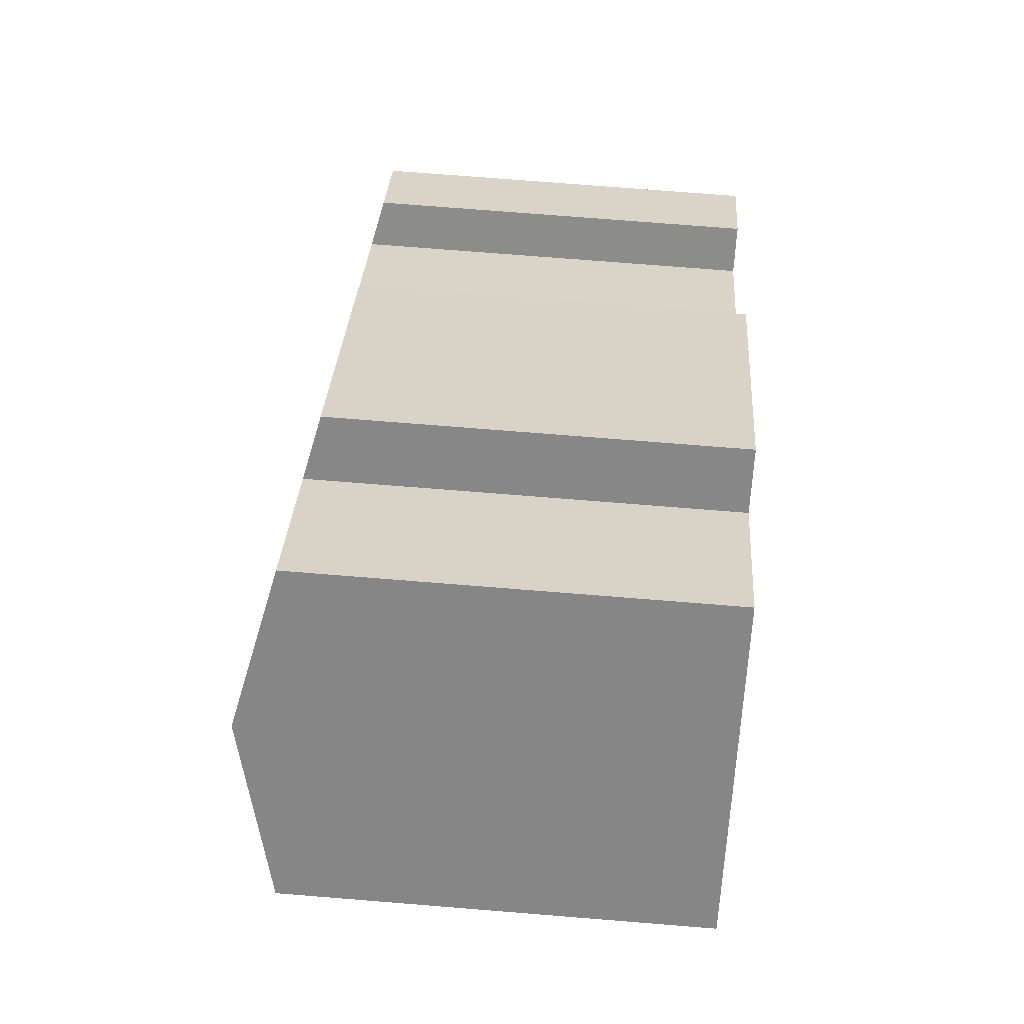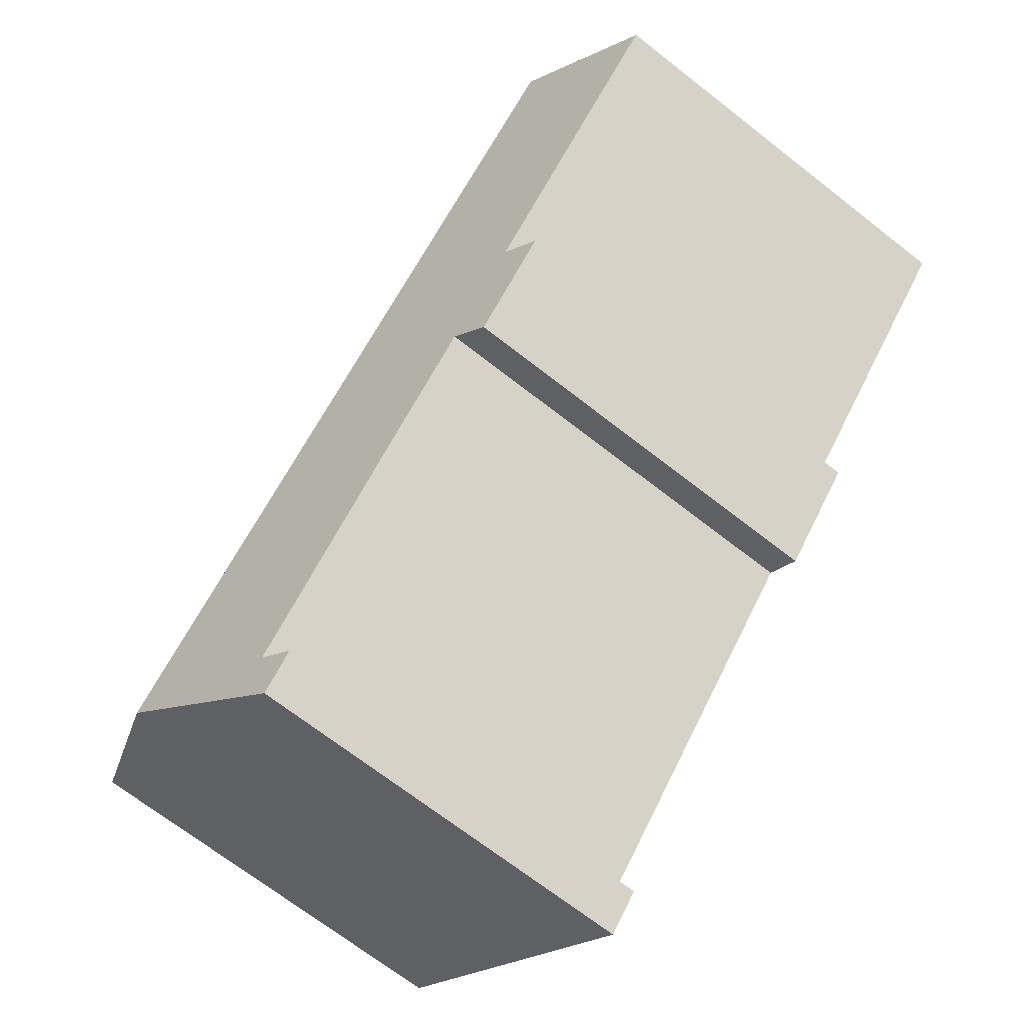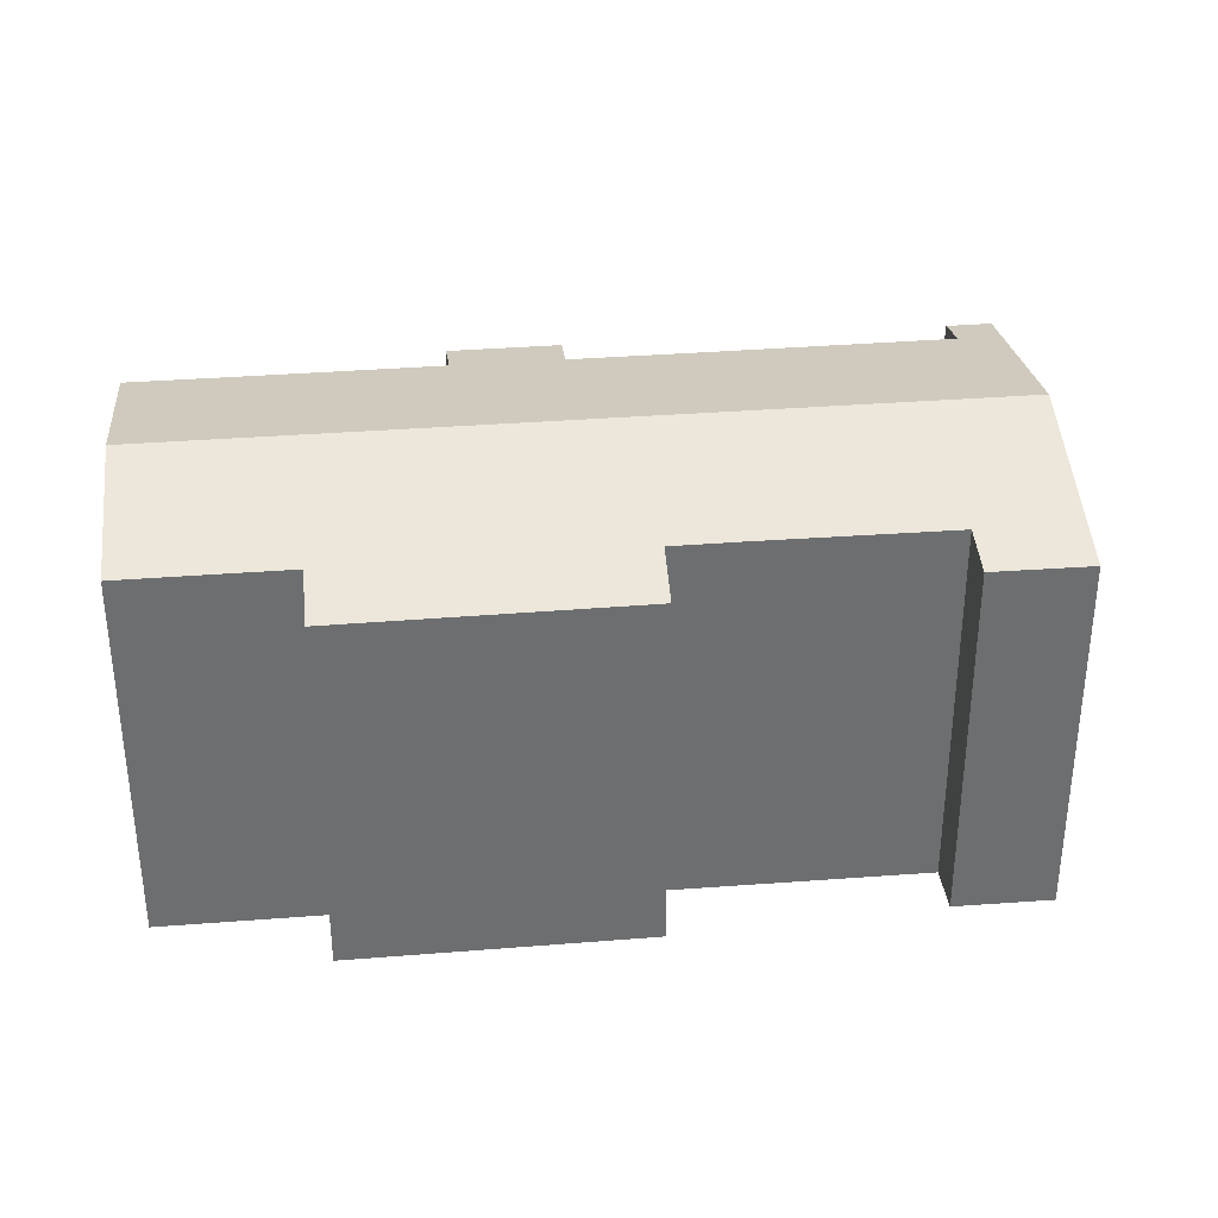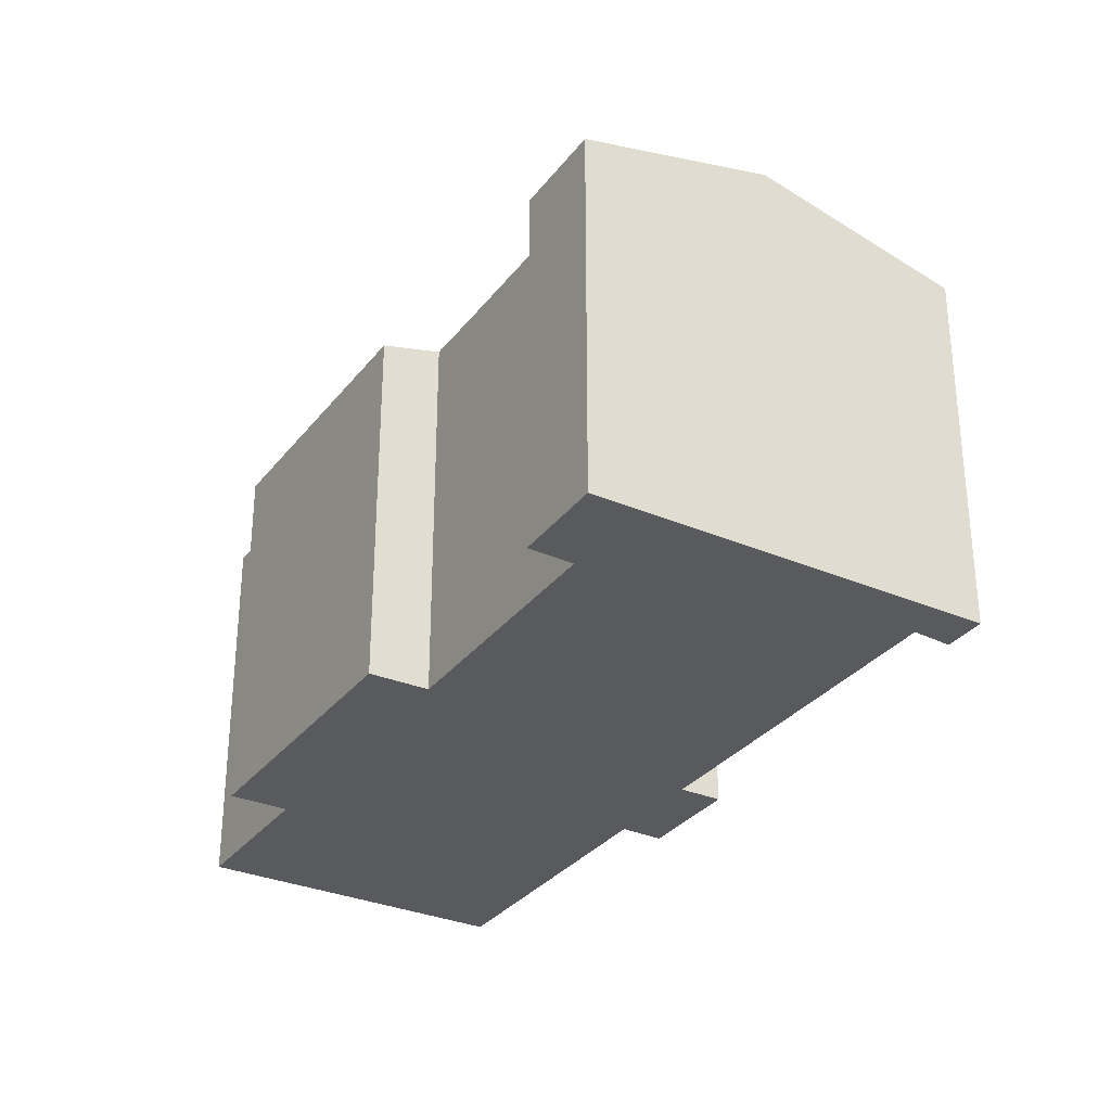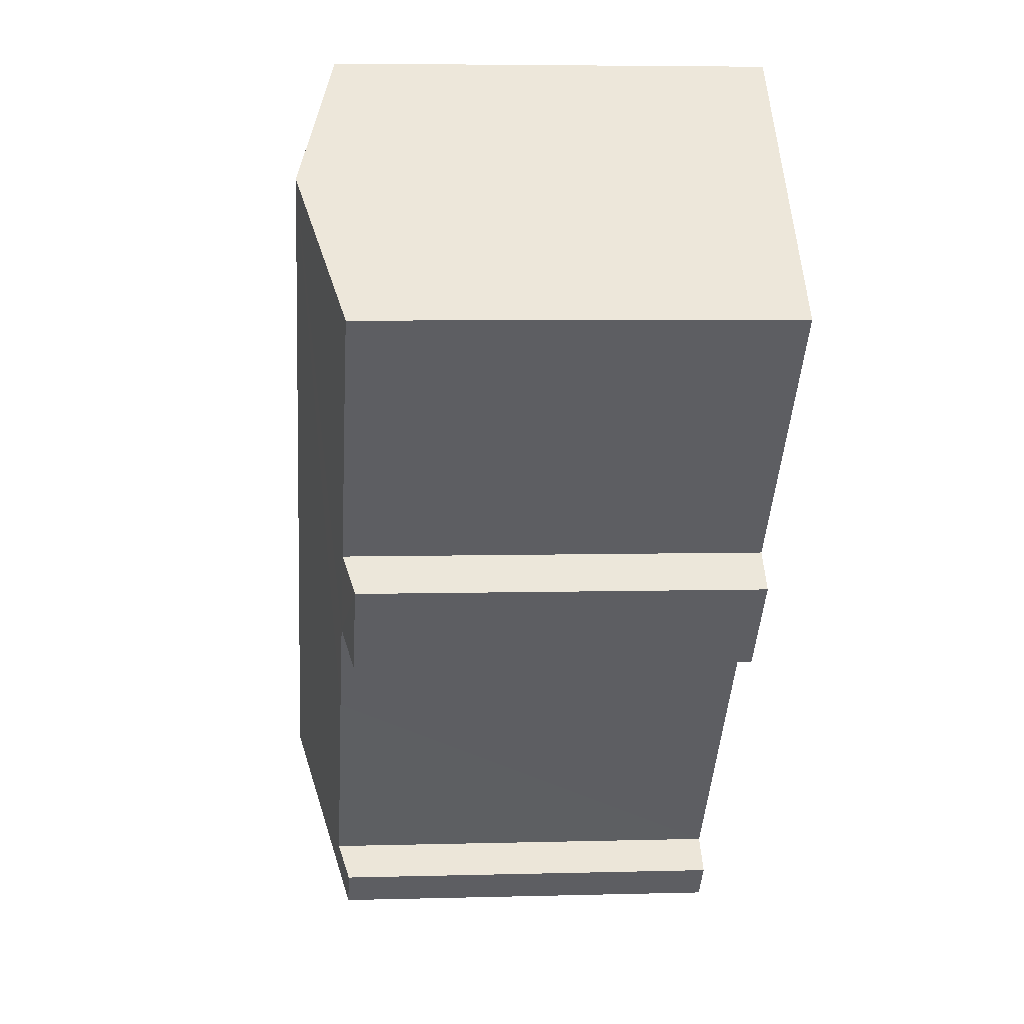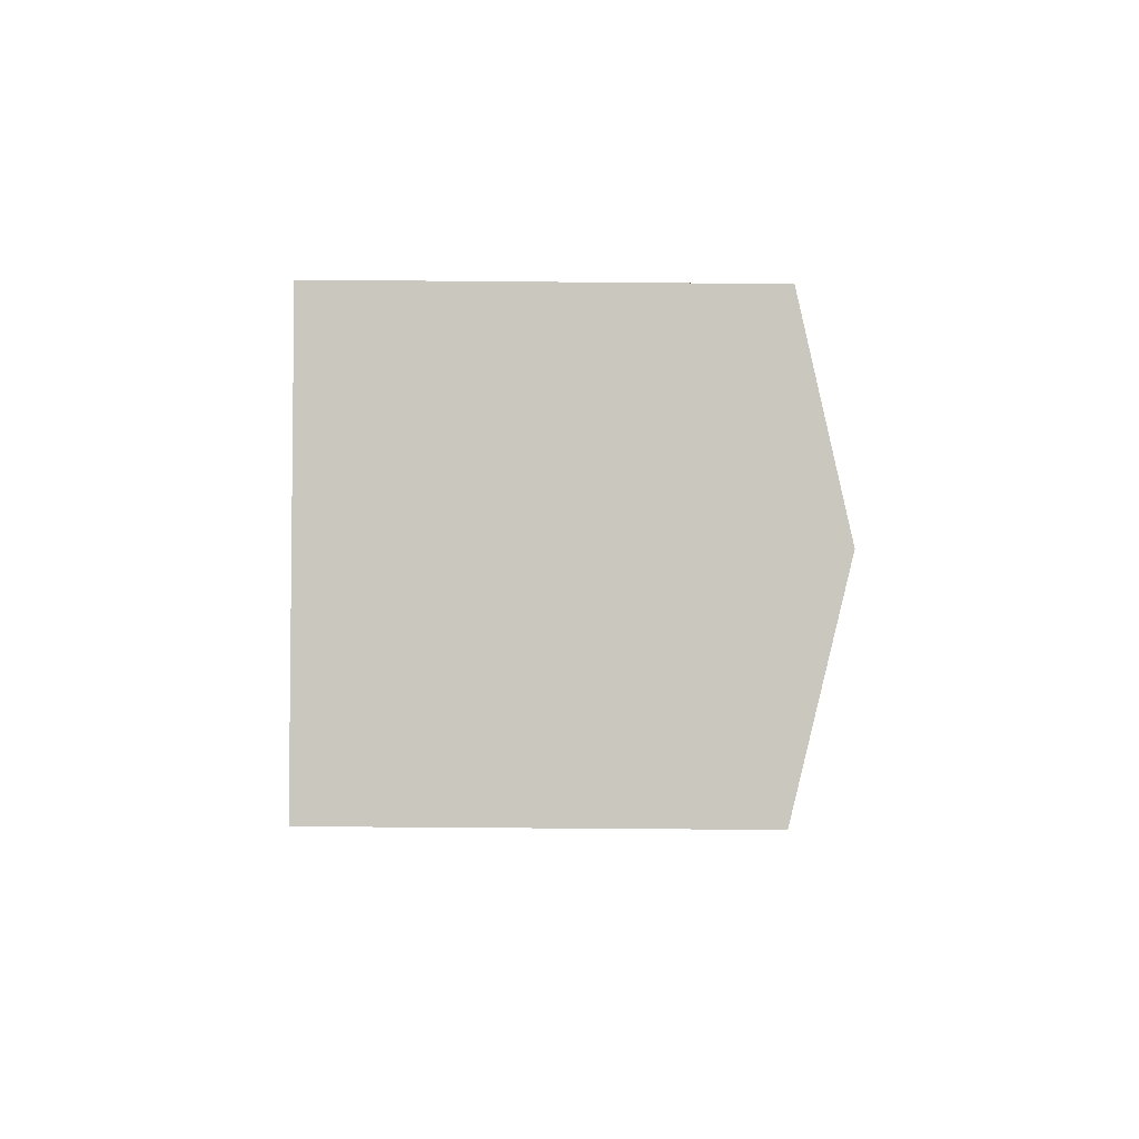
<metadata>
{"format":"obj","ext":"obj","renderer":"f3d","projection":"perspective","resolution":1024,"background":"white","views":[{"elev":73.0,"azim":-85.4,"up":"+Z"},{"elev":-69.1,"azim":-128.1,"up":"+Z"},{"elev":36.2,"azim":39.7,"up":"+Y"},{"elev":-31.5,"azim":104.5,"up":"+Y"},{"elev":5.4,"azim":-95.0,"up":"+Z"},{"elev":-47.1,"azim":89.4,"up":"+Z"}]}
</metadata>
<code>
v  6.165 12.77 -8.431
v  9.873 13.12 -10.05
v  8.799 12.77 -11.12
v  17.74 12.79 -20.1
v  23.98 14.47 -16.16
v  18.8 12.79 -21.19
v  18.79 13.11 -19.19
v  4.106 14.47 4.049
v  12.79 13.13 -13.01
v  7.262 13.12 -7.401
v  2.406 13.13 -2.43
v  0 13.13 8.039e-16
v  20.46 12.78 -2.241
v  11.8 13.26 3.663
v  13.29 12.77 5.12
v  28.87 12.88 -11.4
v  25.29 13.27 -10.11
v  26.48 12.89 -9.008
v  10.16 13.26 5.32
v  7.82 13.26 7.711
v  18.98 13.27 -3.744
v  20.68 13.28 -5.477
v  7.82 -4.722e-16 7.711
v  11.8 -2.243e-16 3.663
v  10.16 -3.258e-16 5.32
v  20.46 1.372e-16 -2.241
v  13.29 -3.135e-16 5.12
v  18.98 2.293e-16 -3.744
v  25.29 6.188e-16 -10.11
v  20.68 3.354e-16 -5.477
v  26.48 5.516e-16 -9.008
v  28.87 6.982e-16 -11.4
v  18.79 1.175e-15 -19.19
v  17.74 1.231e-15 -20.1
v  7.262 4.532e-16 -7.401
v  6.165 5.162e-16 -8.431
v  4.106 -2.479e-16 4.049
v  0 0 0
v  18.8 1.298e-15 -21.19
v  23.98 9.893e-16 -16.16
v  9.873 6.156e-16 -10.05
v  8.799 6.807e-16 -11.12
v  12.79 7.963e-16 -13.01
v  2.406 1.488e-16 -2.43
g defaultobject
f 1 2 3
f 4 5 6
f 5 4 7
f 5 7 8
f 8 7 9
f 8 9 2
f 8 2 10
f 10 2 1
f 8 10 11
f 8 11 12
f 13 14 15
f 16 17 18
f 19 8 20
f 8 19 5
f 5 19 14
f 5 14 21
f 21 14 13
f 5 21 22
f 5 22 17
f 5 17 16
f 23 19 20
f 19 23 14
f 14 23 24
f 24 23 25
f 15 26 13
f 26 15 27
f 28 22 21
f 22 28 17
f 17 28 29
f 29 28 30
f 31 16 18
f 16 31 32
f 24 15 14
f 15 24 27
f 29 18 17
f 18 29 31
f 4 33 7
f 33 4 34
f 1 35 10
f 35 1 36
f 8 23 20
f 23 8 12
f 23 12 37
f 37 12 38
f 13 28 21
f 28 13 26
f 32 5 16
f 5 32 6
f 6 32 39
f 39 32 40
f 41 3 2
f 3 41 42
f 6 34 4
f 34 6 39
f 33 9 7
f 9 33 2
f 2 33 41
f 41 33 43
f 3 36 1
f 36 3 42
f 35 11 10
f 11 35 12
f 12 35 38
f 38 35 44
f 31 40 32
f 40 31 39
f 39 31 33
f 33 31 29
f 33 29 43
f 43 29 30
f 43 30 28
f 43 28 41
f 41 28 26
f 41 26 27
f 41 27 35
f 35 27 24
f 35 24 44
f 44 24 25
f 44 25 38
f 38 25 23
f 38 23 37
f 41 36 42
f 36 41 35
f 34 39 33

</code>
